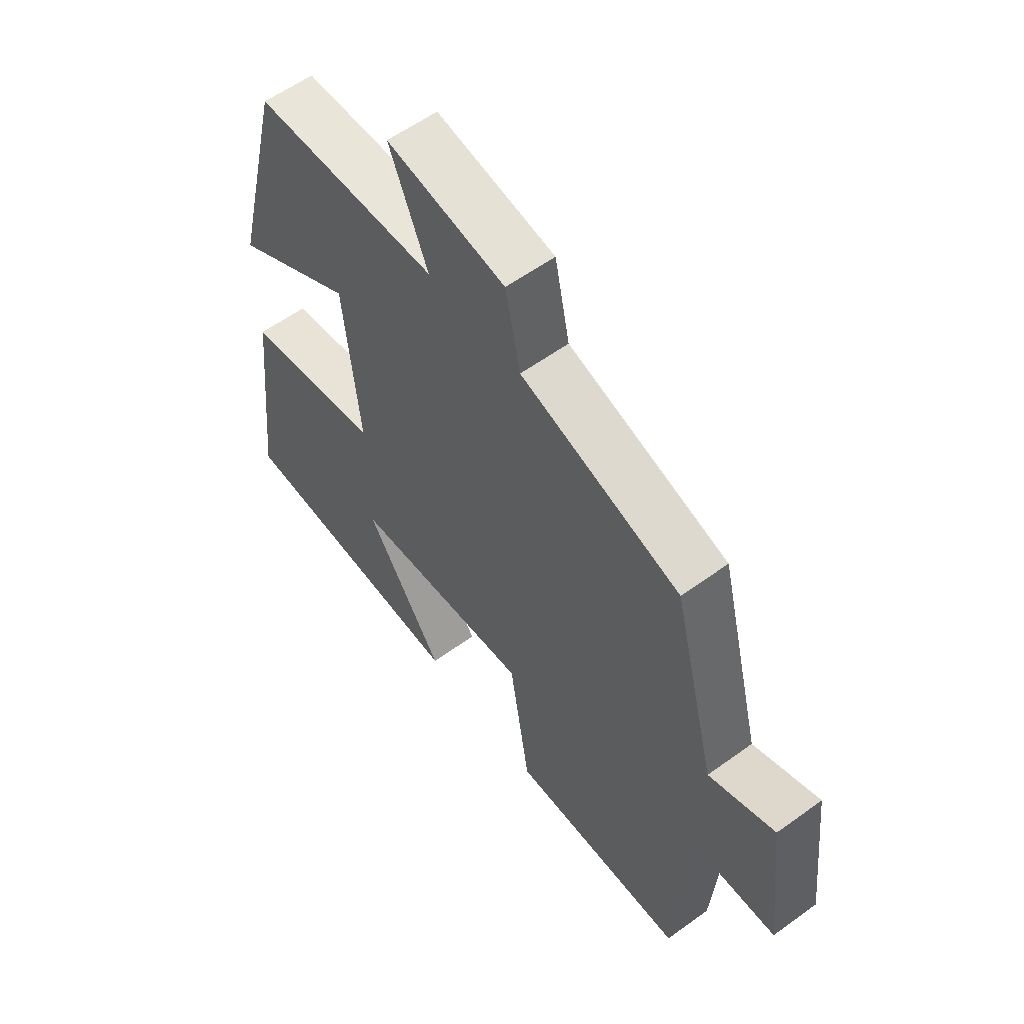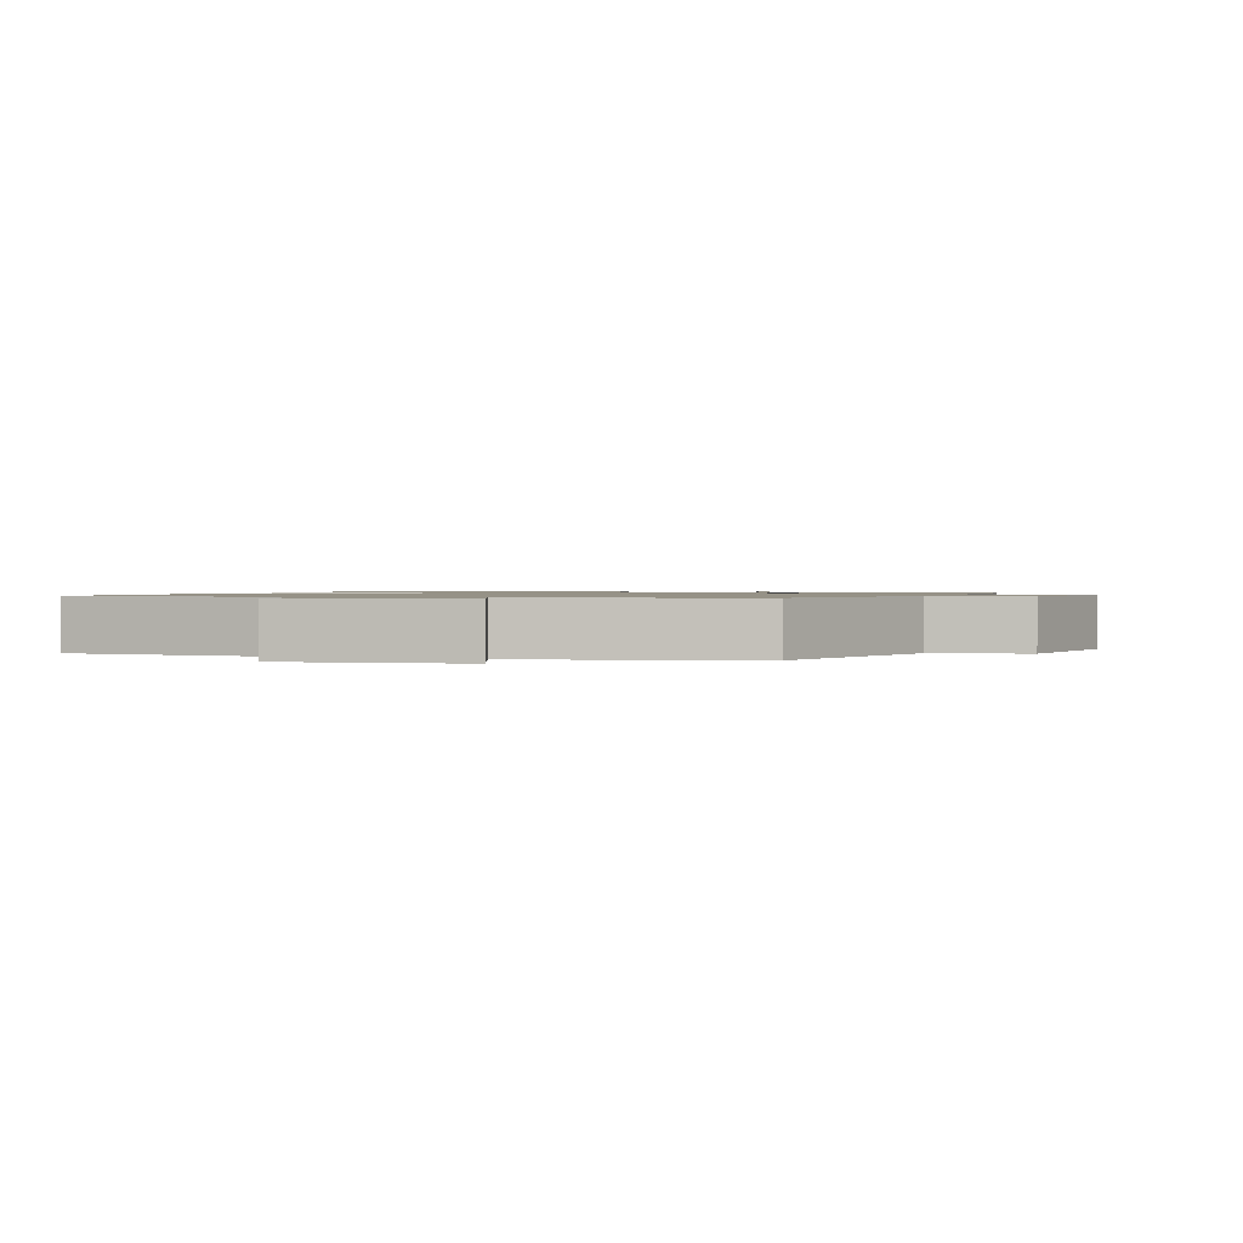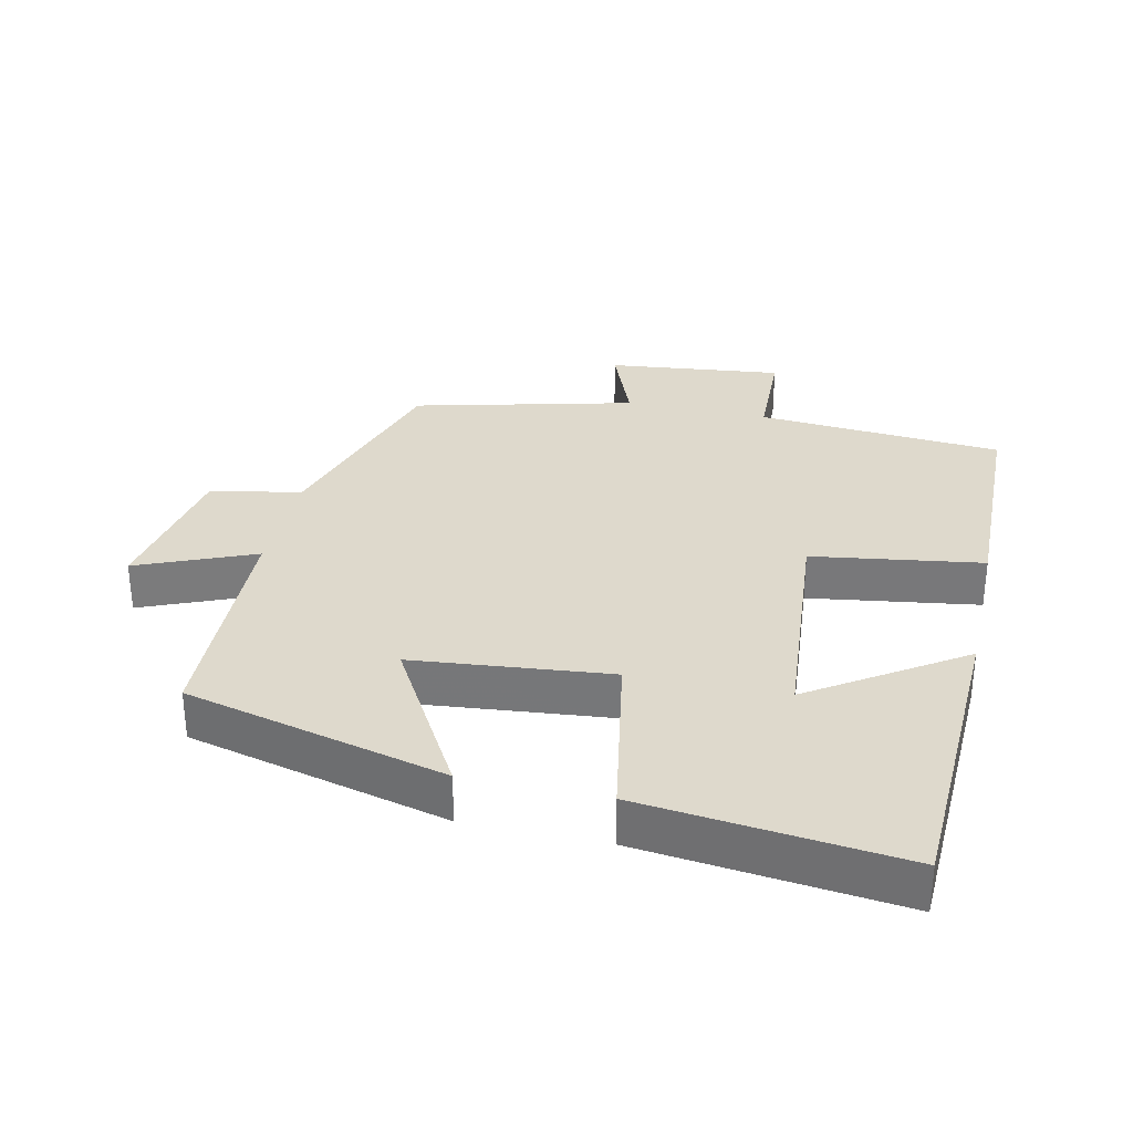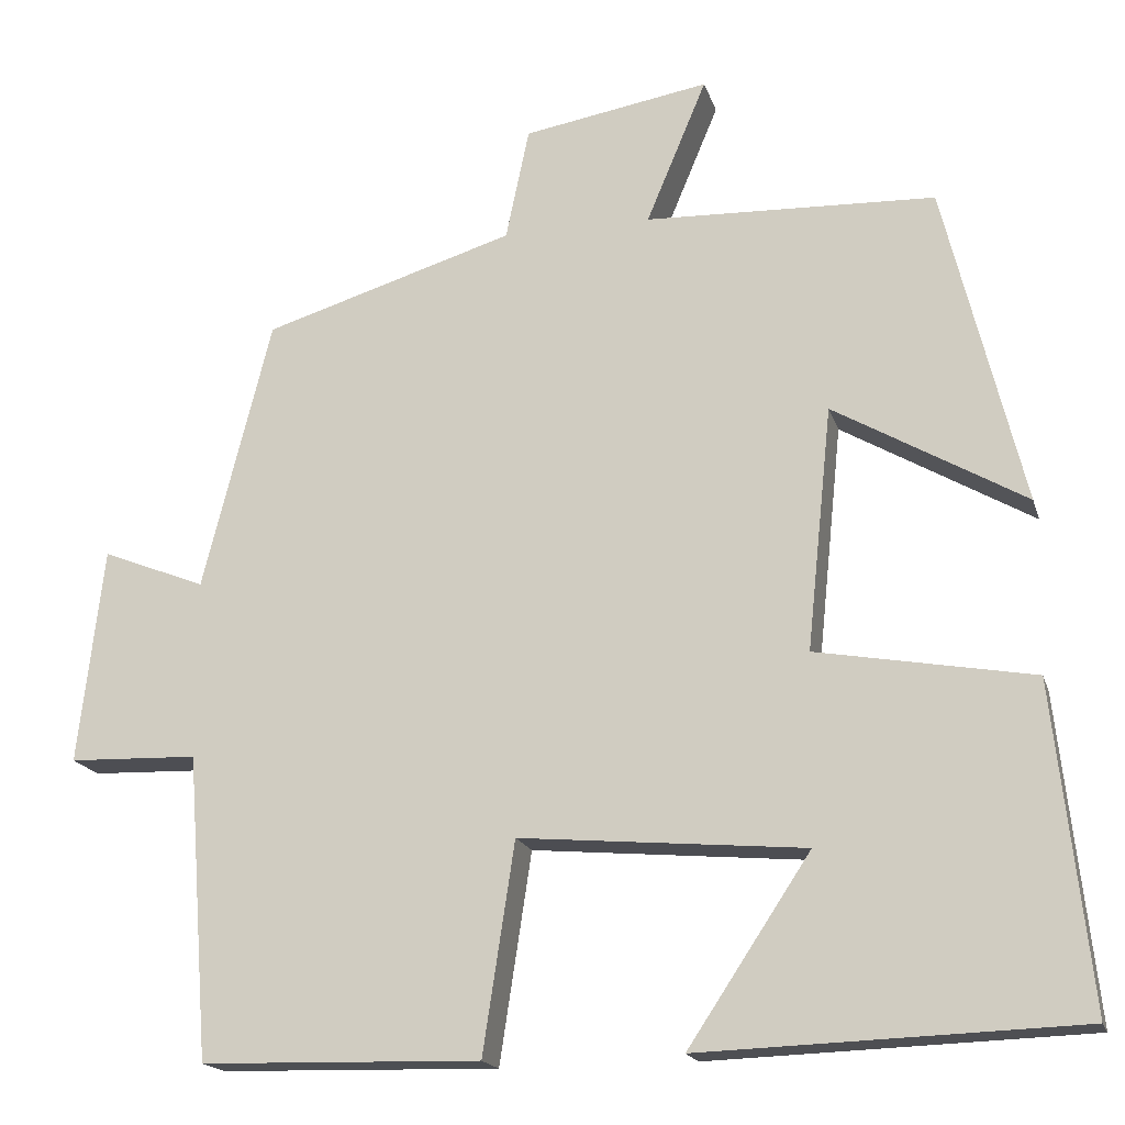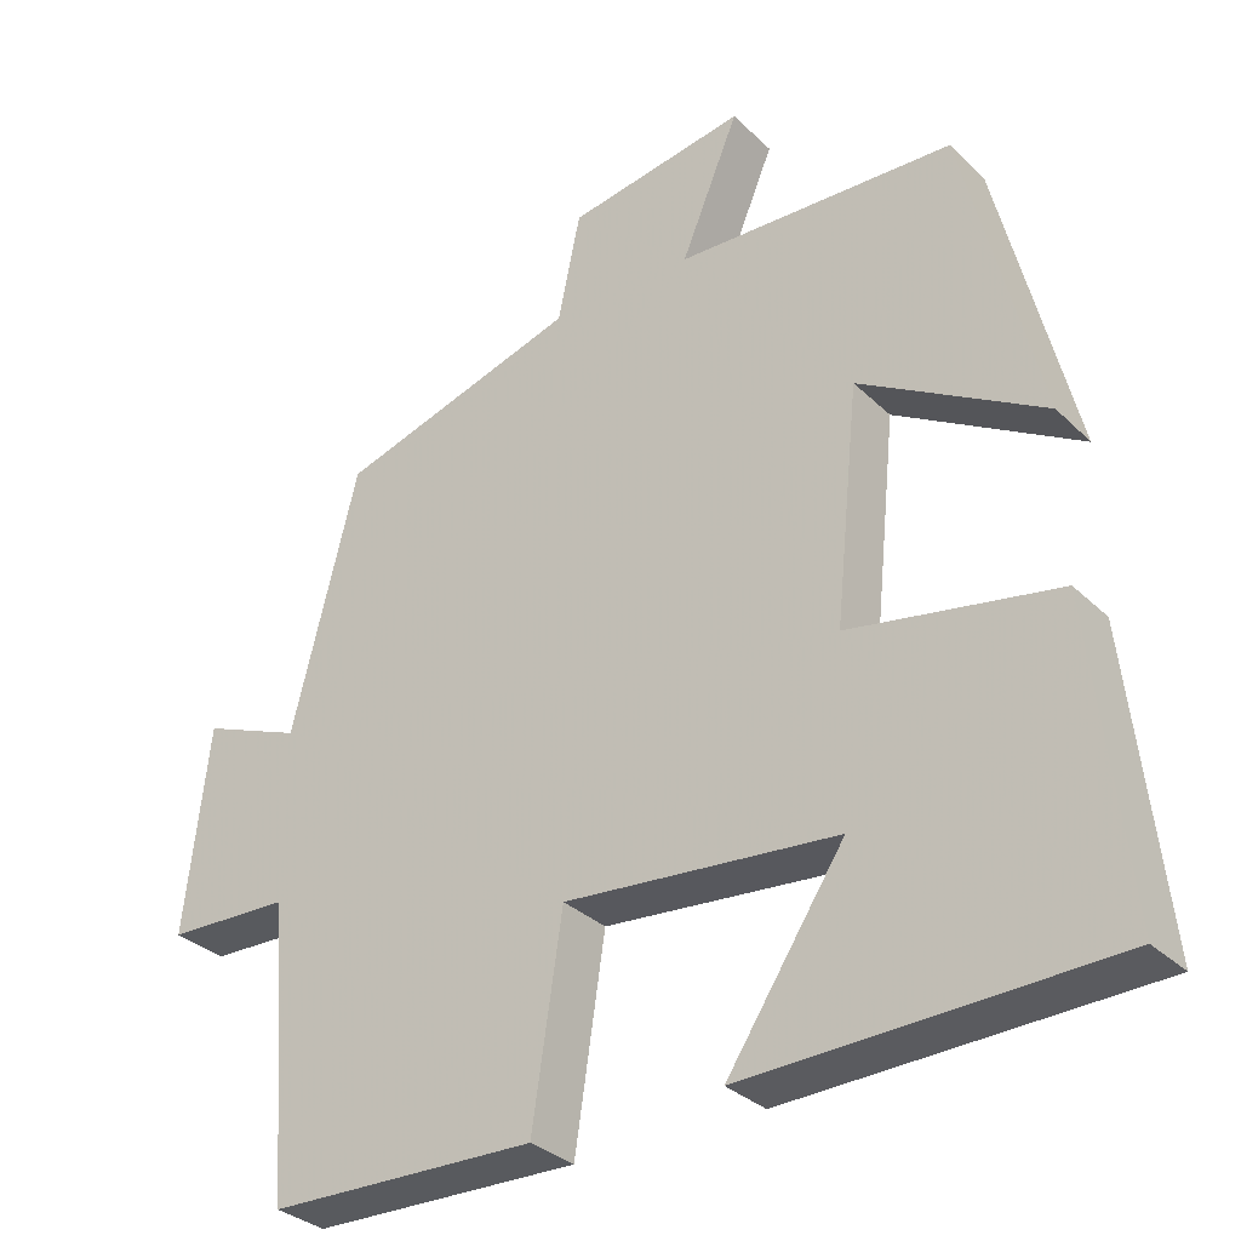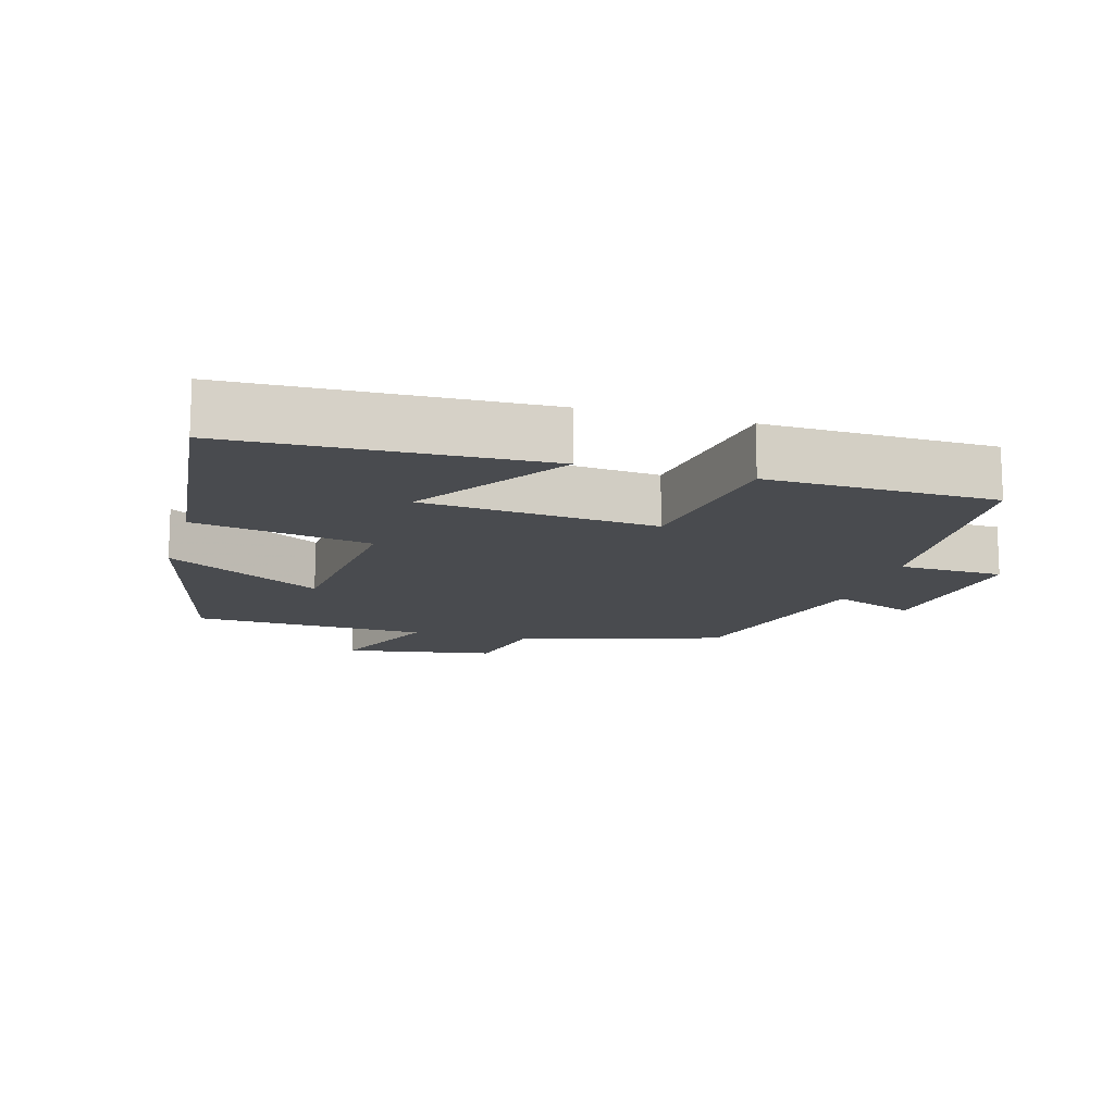
<metadata>
{"format":"obj","ext":"obj","renderer":"f3d","projection":"perspective","resolution":1024,"background":"white","views":[{"elev":58.2,"azim":-126.9,"up":"+Z"},{"elev":1.1,"azim":-70.3,"up":"+Y"},{"elev":31.9,"azim":102.7,"up":"+Y"},{"elev":-17.8,"azim":14.9,"up":"+Z"},{"elev":-31.9,"azim":37.0,"up":"+Z"},{"elev":-13.8,"azim":164.0,"up":"+Y"}]}
</metadata>
<code>
v 0.542 0.07 -0.484
v 0.092 0.07 -0.5
v 0.238 0.07 -0.28
v -0.102 0.07 -0.25
v -0.14 0.07 -0.5
v -0.473 0.07 -0.492
v -0.5 0.07 -0.13
v -0.654 0.07 -0.125
v -0.624 0.07 0.133
v -0.5 0.07 0.084
v -0.418 0.07 0.408
v -0.118 0.07 0.5
v -0.09 0.07 0.634
v 0.132 0.07 0.672
v 0.06 0.07 0.5
v 0.406 0.07 0.487
v 0.5 0.07 0.103
v 0.272 0.07 0.235
v 0.242 0.07 -0.055
v 0.5 0.07 -0.101
v 0.542 0 -0.484
v 0.092 0 -0.5
v 0.238 0 -0.28
v -0.102 0 -0.25
v -0.14 0 -0.5
v -0.473 0 -0.492
v -0.5 0 -0.13
v -0.654 0 -0.125
v -0.624 0 0.133
v -0.5 0 0.084
v -0.418 0 0.408
v -0.118 0 0.5
v -0.09 0 0.634
v 0.132 0 0.672
v 0.06 0 0.5
v 0.406 0 0.487
v 0.5 0 0.103
v 0.272 0 0.235
v 0.242 0 -0.055
v 0.5 0 -0.101
f 19 20 1
f 15 16 17 18
f 15 18 19
f 12 13 14 15
f 10 11 12 15
f 10 15 19
f 7 8 9 10
f 4 5 6 7
f 3 4 7 10
f 1 2 3
f 19 1 3
f 3 10 19
f 21 40 39
f 38 37 36 35
f 39 38 35
f 35 34 33 32
f 35 32 31 30
f 39 35 30
f 30 29 28 27
f 27 26 25 24
f 30 27 24 23
f 23 22 21
f 23 21 39
f 39 30 23
f 1 21 22 2
f 2 22 23 3
f 3 23 24 4
f 4 24 25 5
f 5 25 26 6
f 6 26 27 7
f 7 27 28 8
f 8 28 29 9
f 9 29 30 10
f 10 30 31 11
f 11 31 32 12
f 12 32 33 13
f 13 33 34 14
f 14 34 35 15
f 15 35 36 16
f 16 36 37 17
f 17 37 38 18
f 18 38 39 19
f 19 39 40 20
f 20 40 21 1

</code>
